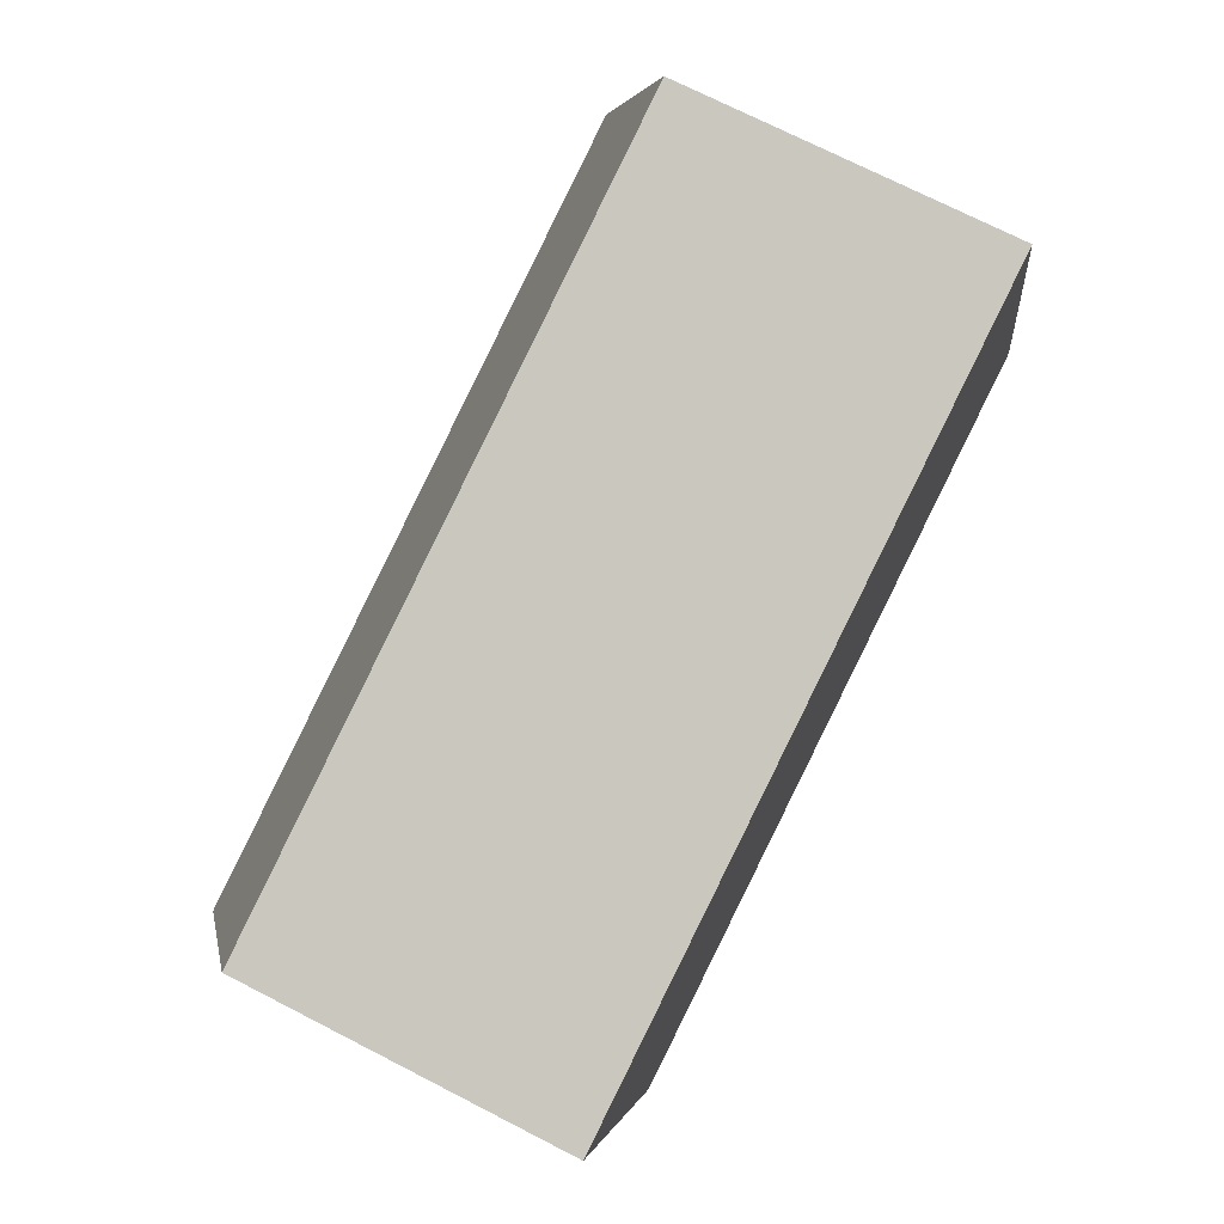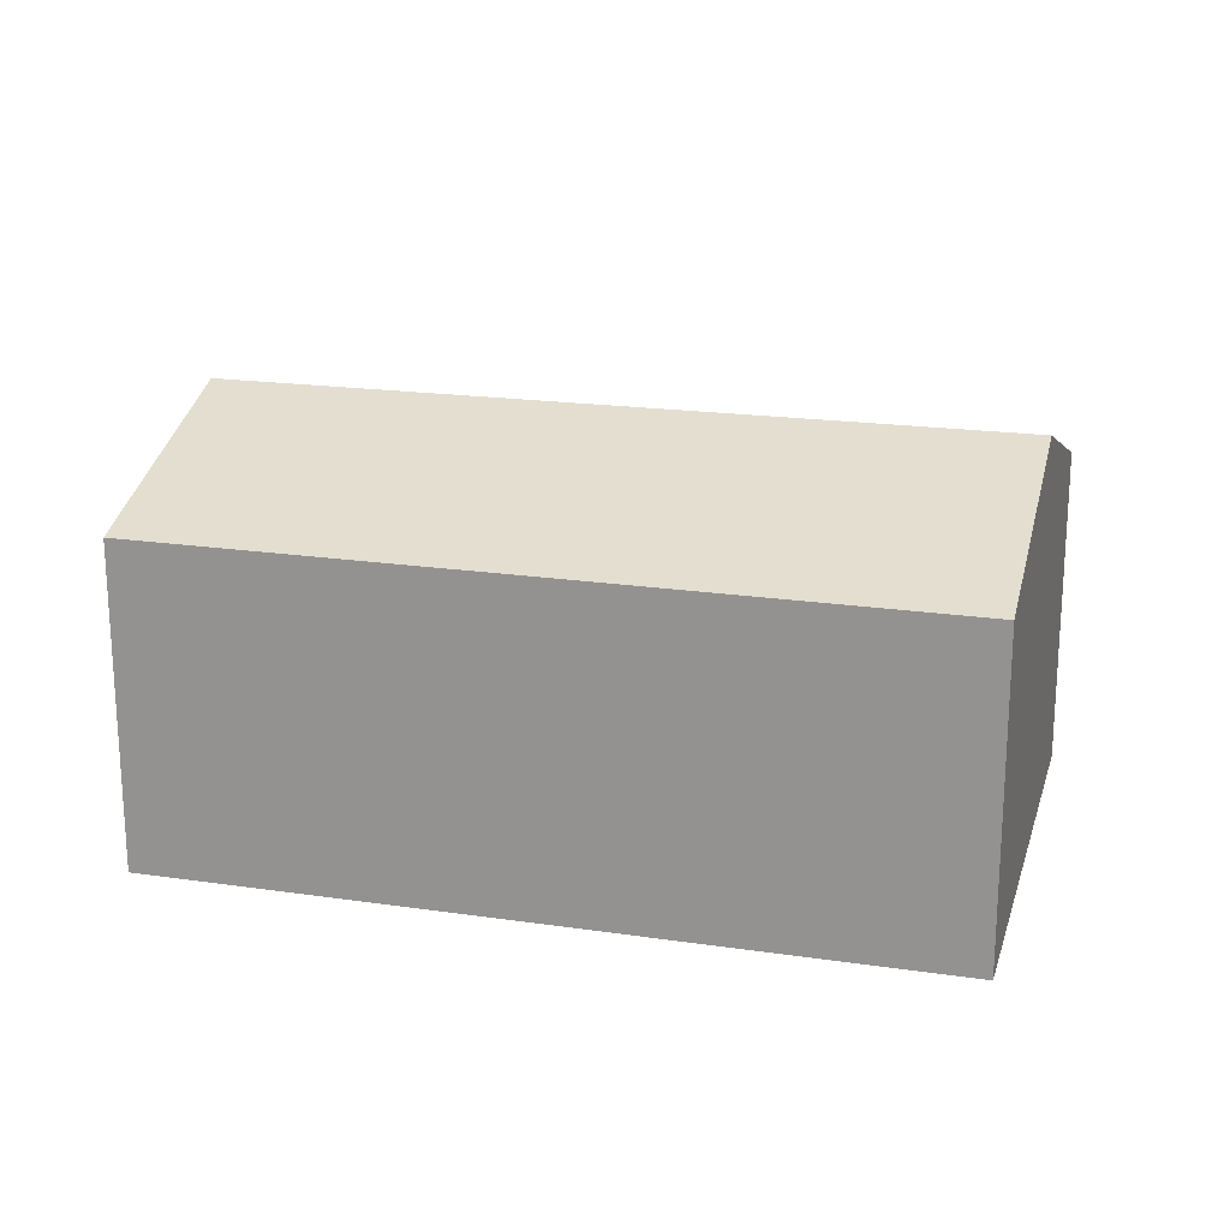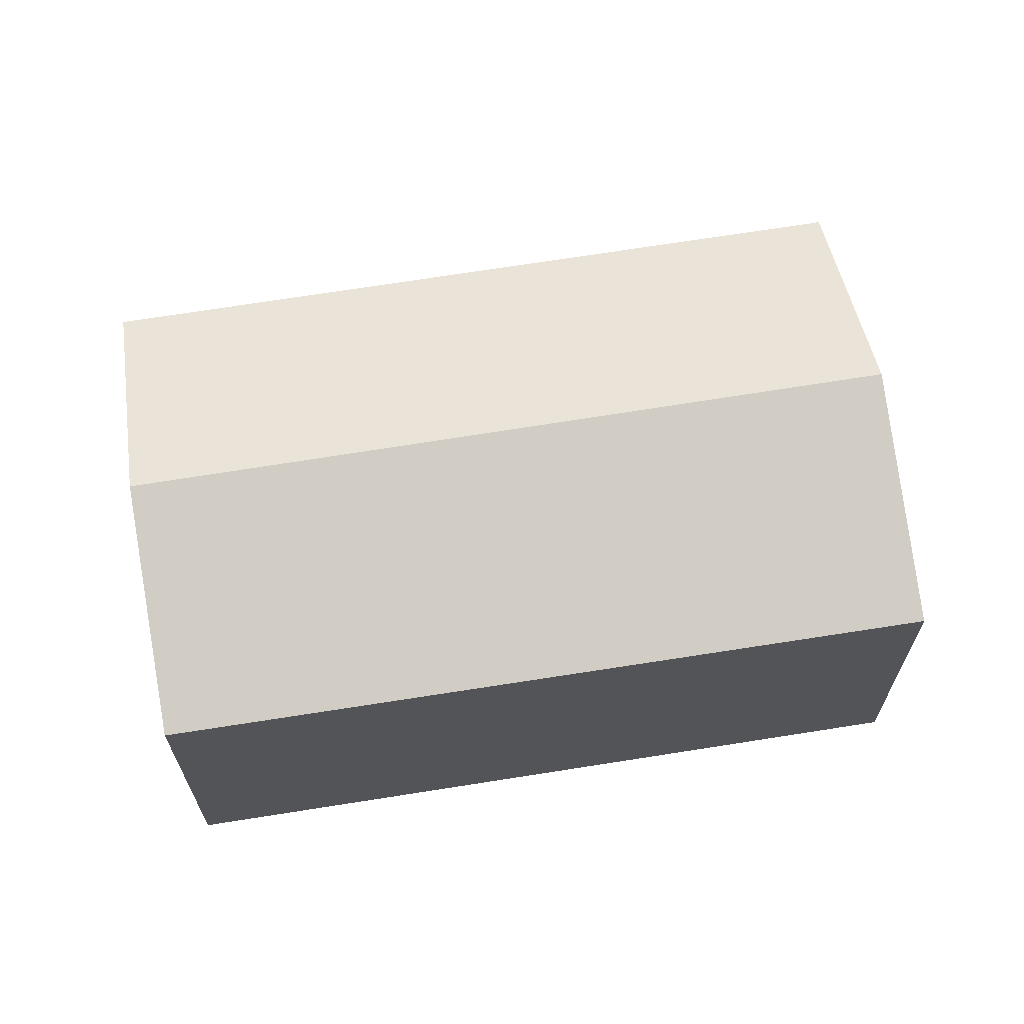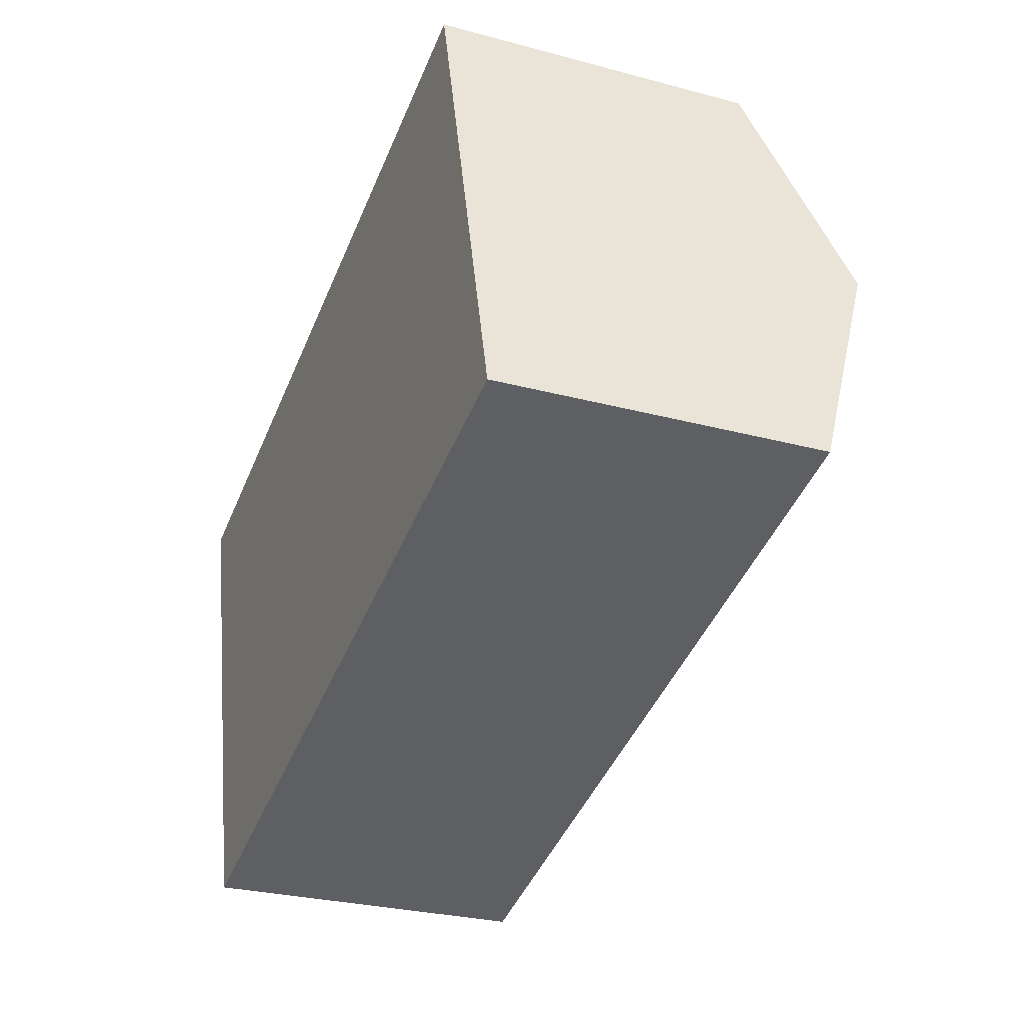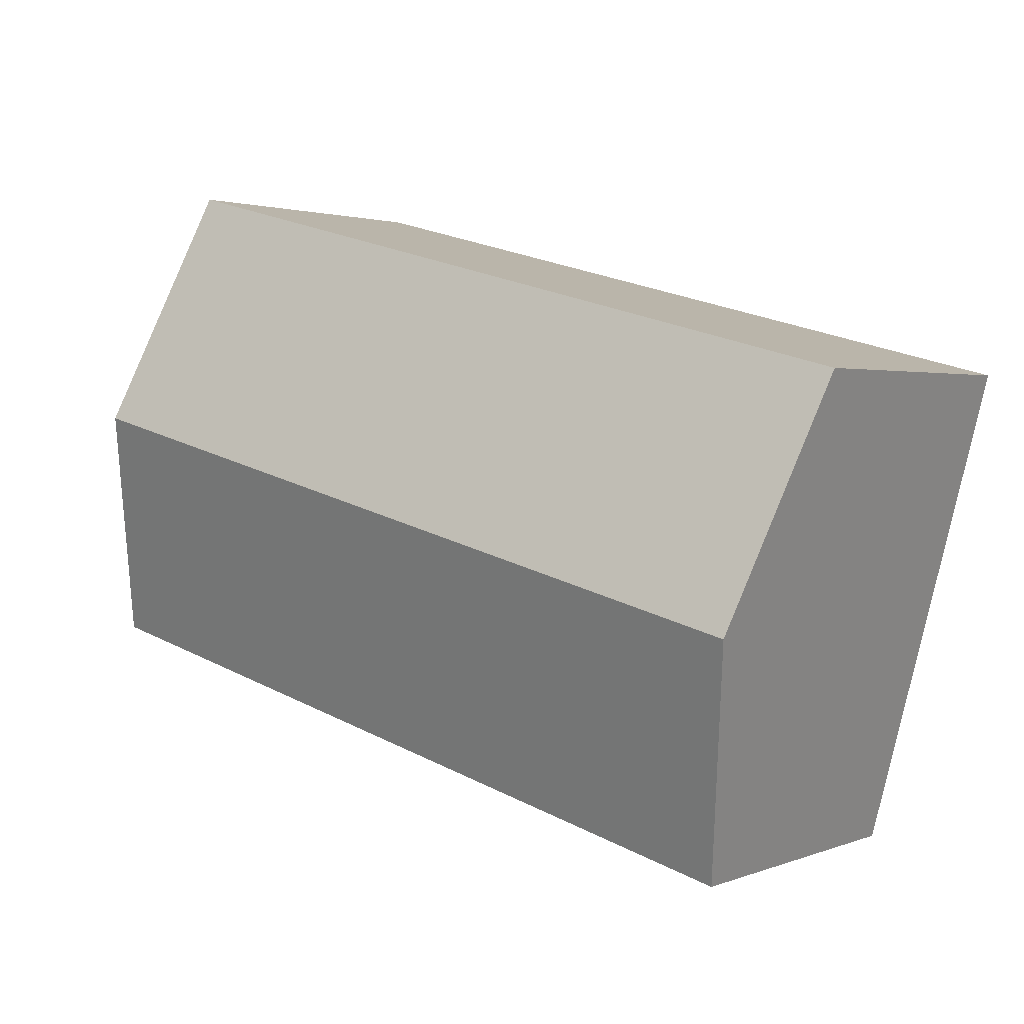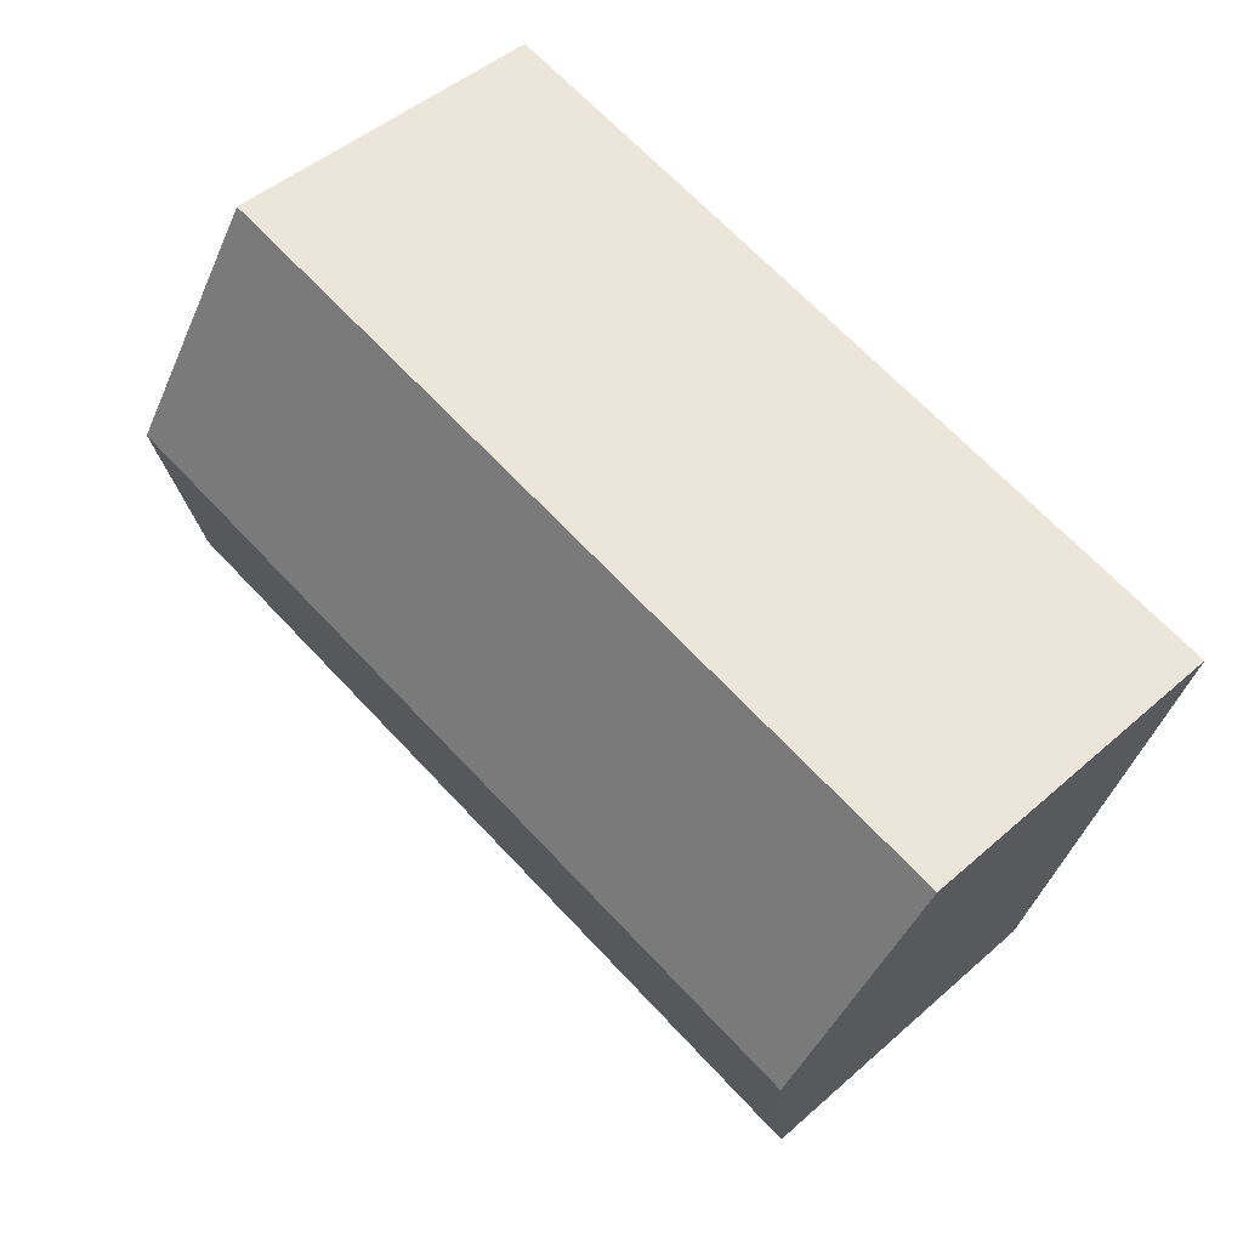
<metadata>
{"format":"obj","ext":"obj","renderer":"f3d","projection":"perspective","resolution":1024,"background":"white","views":[{"elev":72.8,"azim":-62.9,"up":"+Z"},{"elev":19.8,"azim":-179.6,"up":"+Y"},{"elev":65.1,"azim":156.1,"up":"+Y"},{"elev":-28.1,"azim":67.9,"up":"+Z"},{"elev":2.1,"azim":-143.3,"up":"+Z"},{"elev":47.1,"azim":-134.8,"up":"+Z"}]}
</metadata>
<code>
v  8.838 3.203 -2.755
v  0.624 4.026 -2.366
v  8.238 4.026 -0.415
v  1.253 3.185 -4.754
v  7.63 3.193 1.956
v  0 3.193 1.955e-16
v  0 0 0
v  7.63 -1.198e-16 1.956
v  8.238 2.541e-17 -0.415
v  8.838 1.687e-16 -2.755
v  1.253 2.911e-16 -4.754
v  0.624 1.449e-16 -2.366
g defaultobject
f 1 2 3
f 2 1 4
f 2 5 3
f 5 2 6
f 7 5 6
f 5 7 8
f 8 3 5
f 3 8 1
f 1 8 9
f 1 9 10
f 10 4 1
f 4 10 11
f 2 7 6
f 7 2 4
f 7 4 12
f 12 4 11
f 9 11 10
f 11 9 8
f 11 8 12
f 12 8 7

</code>
